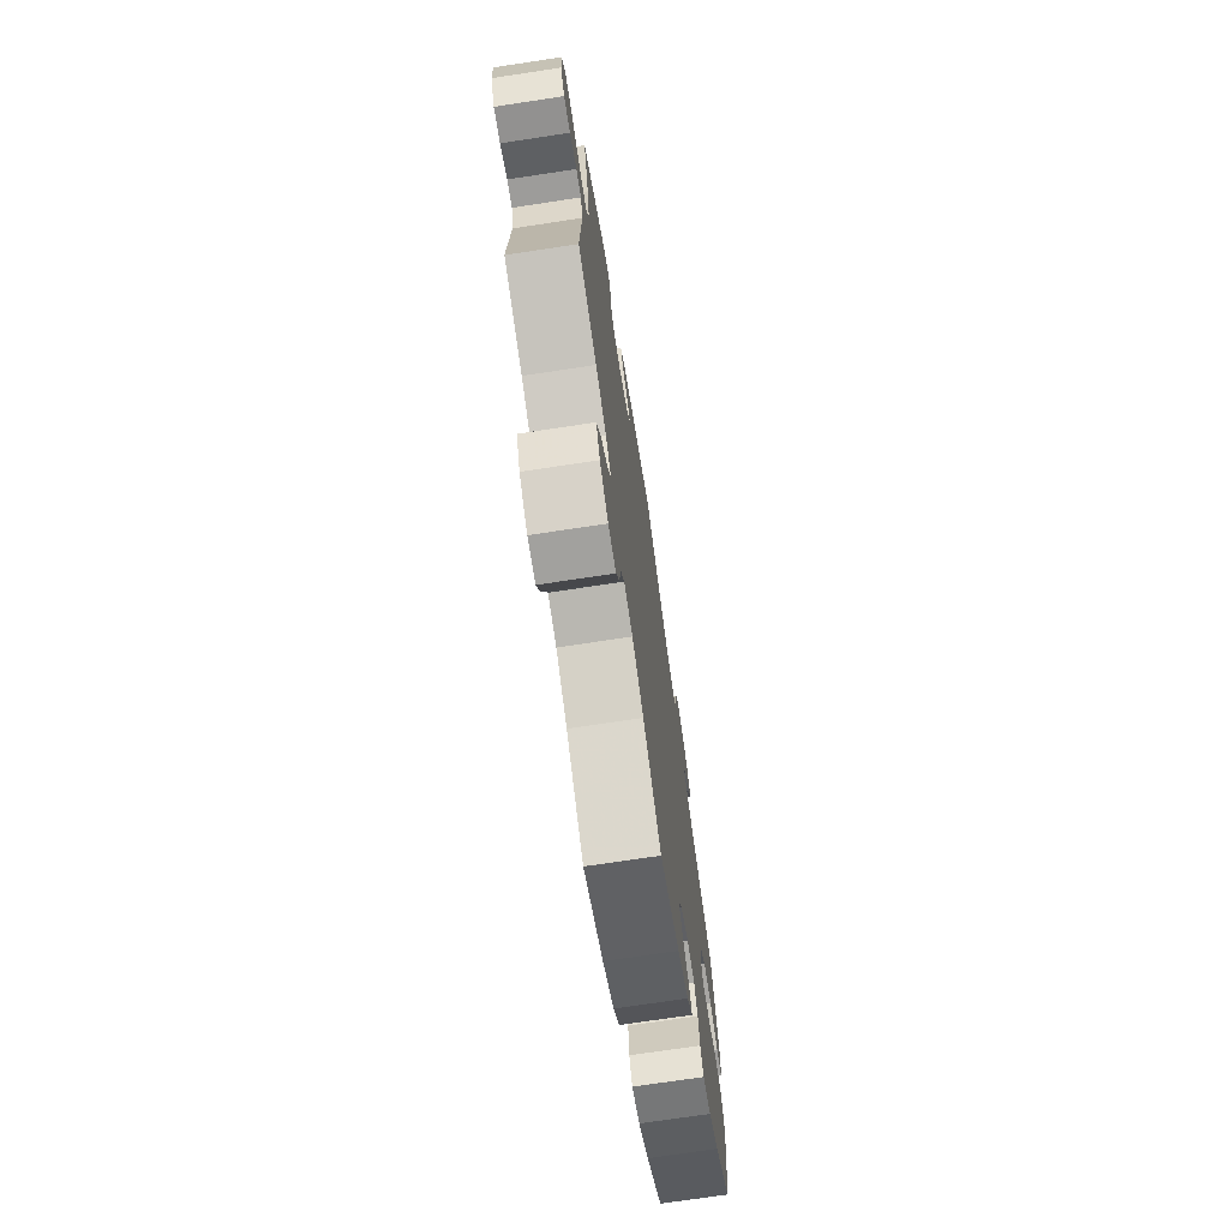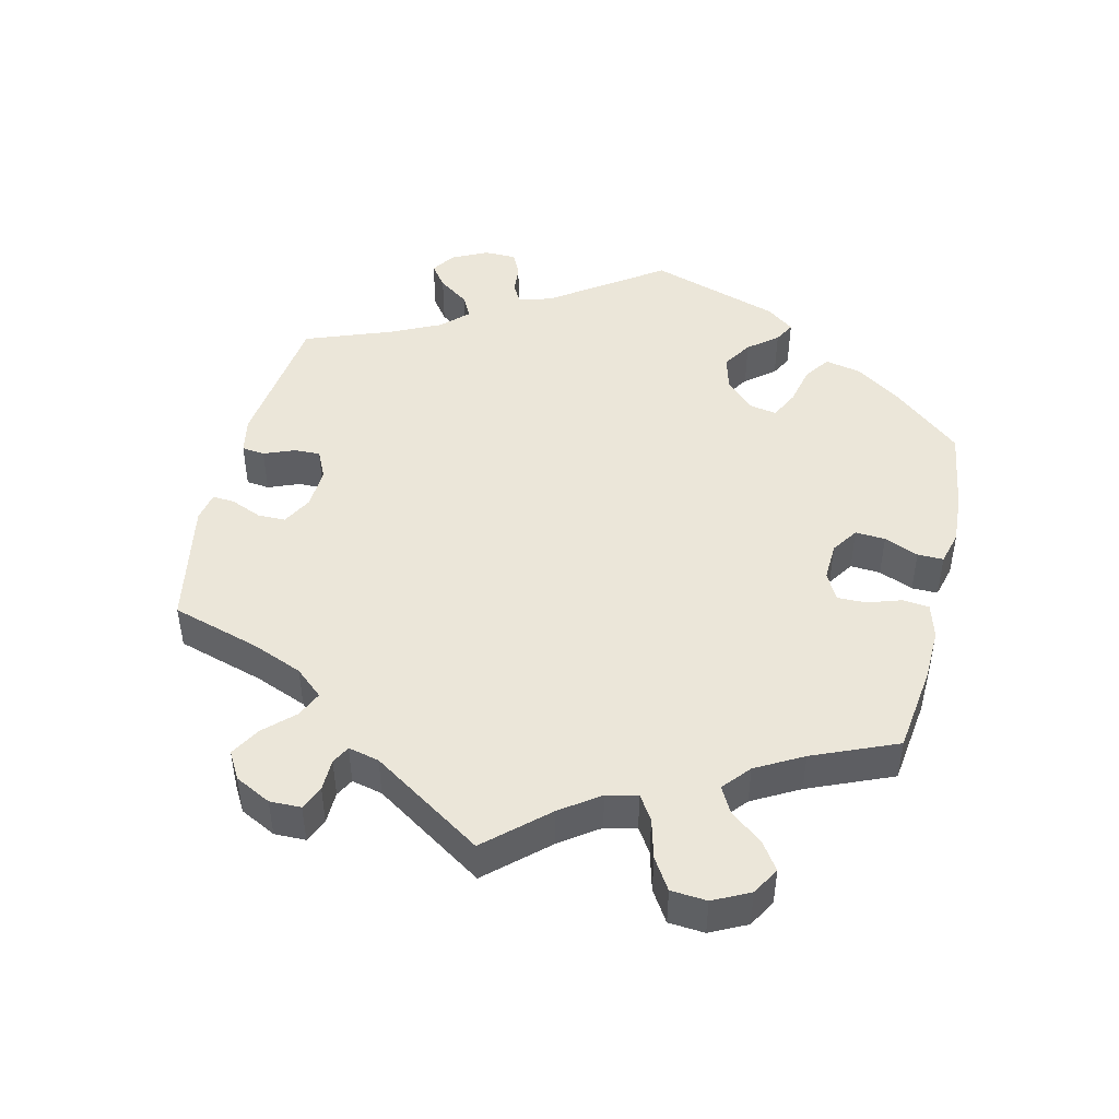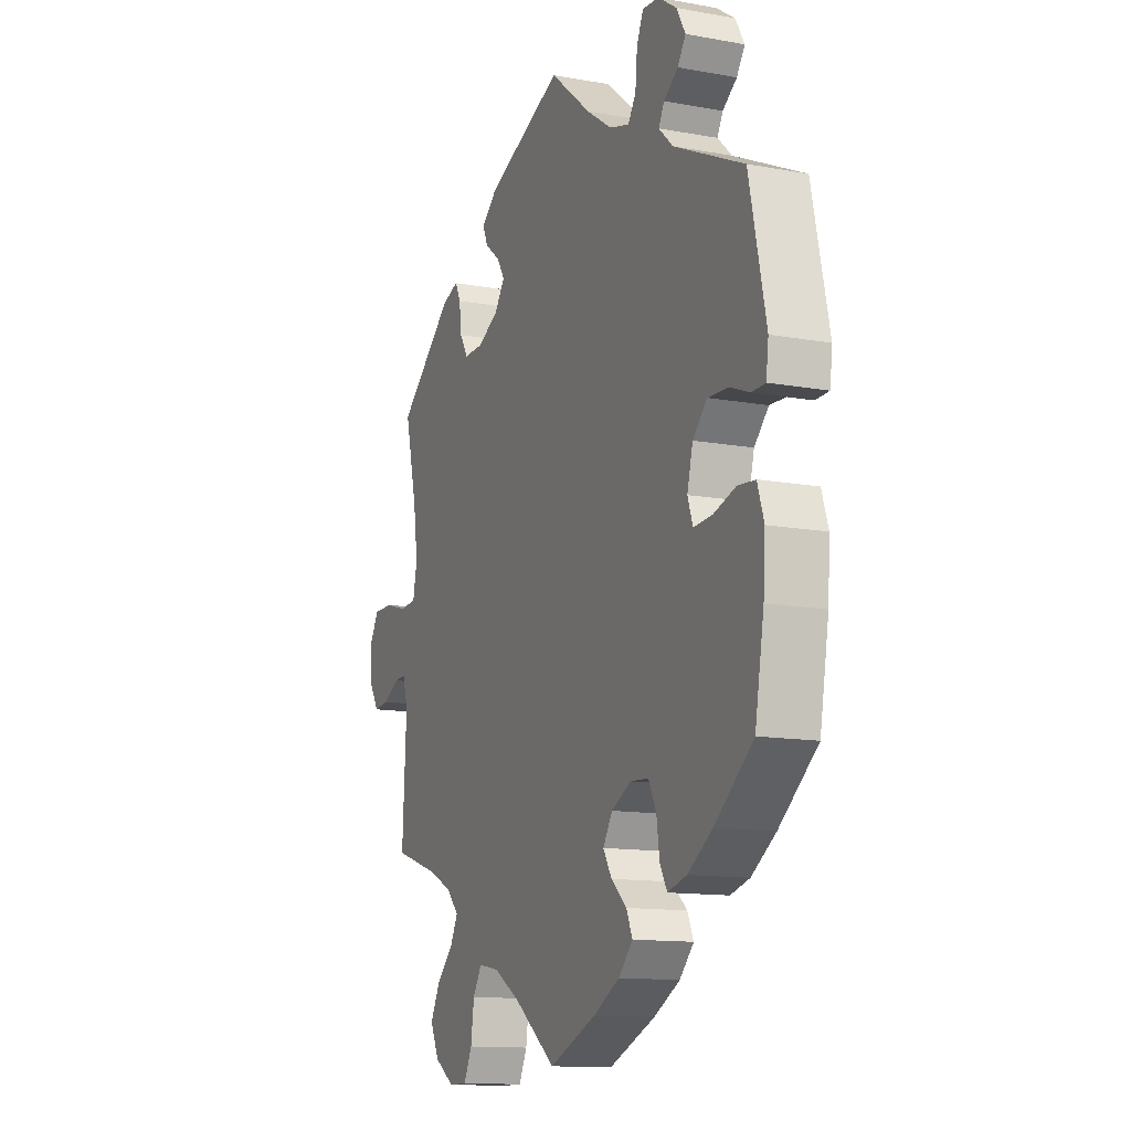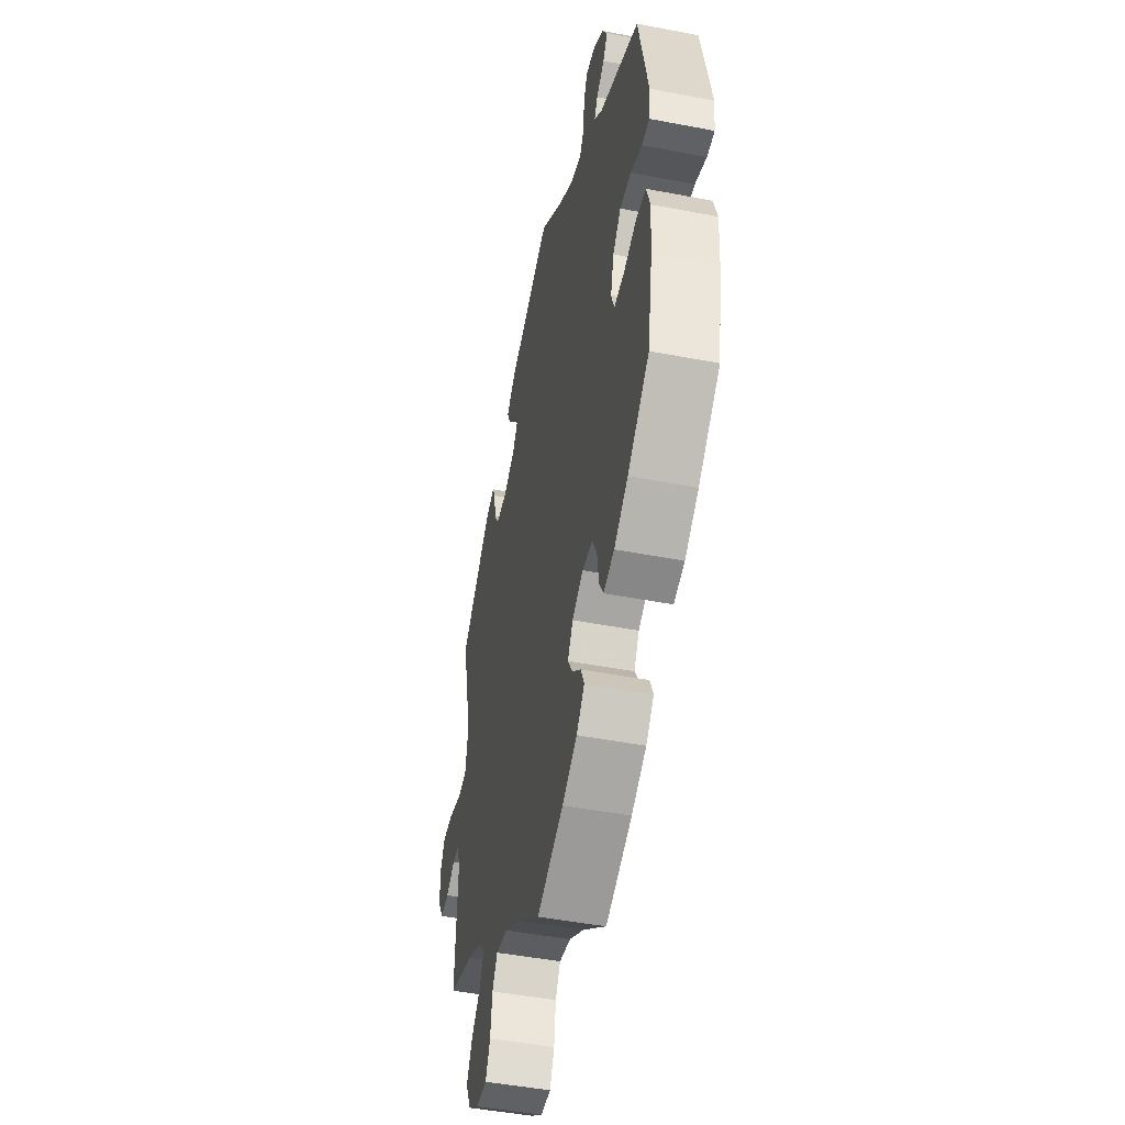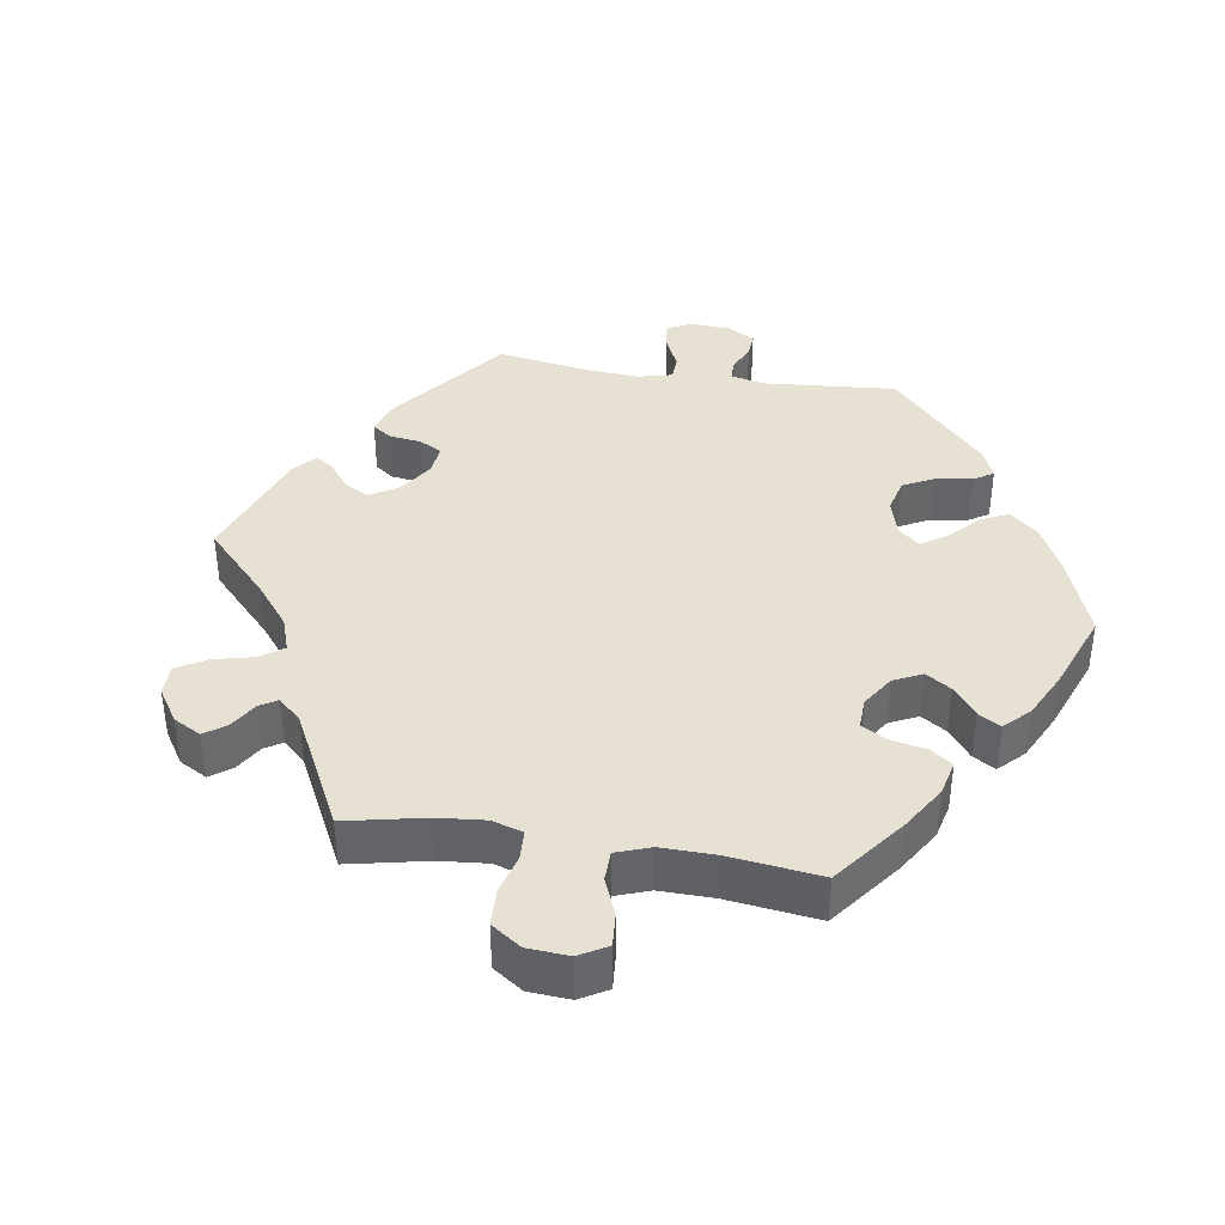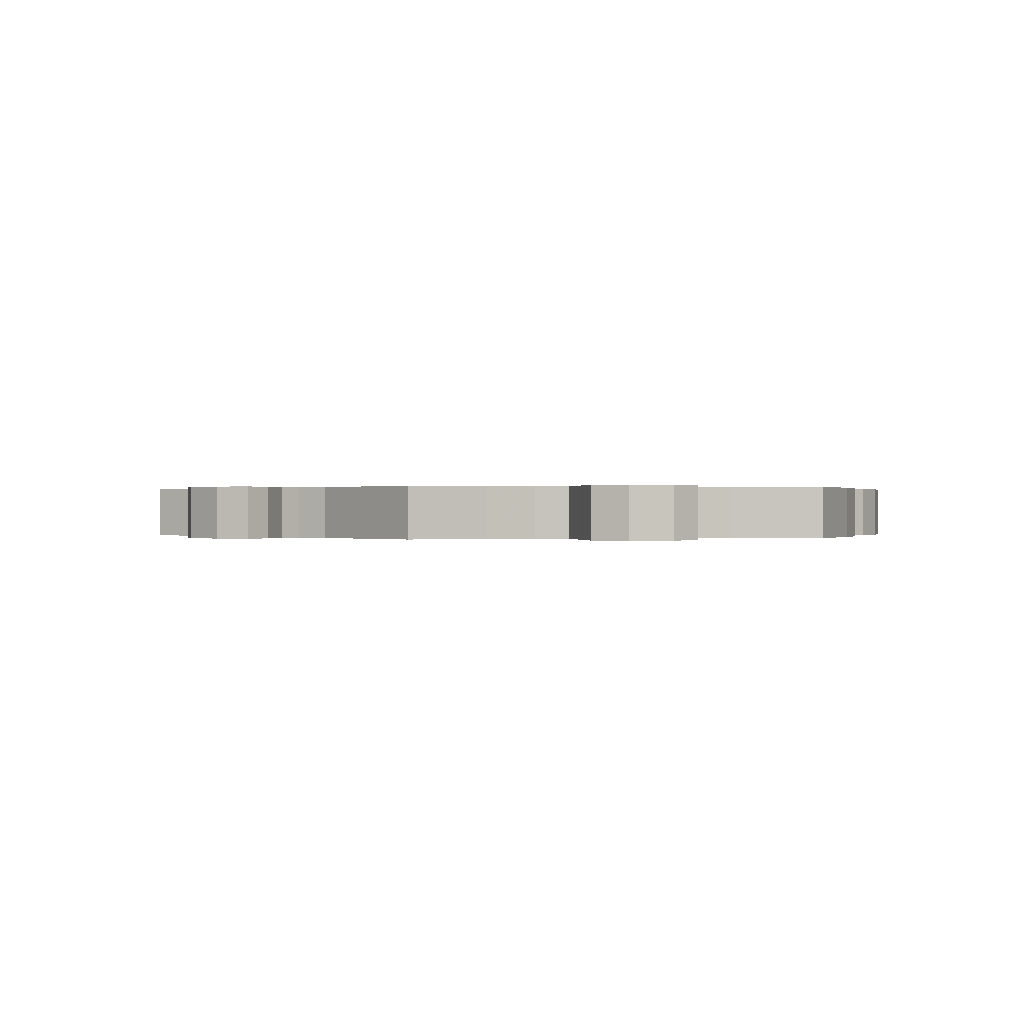
<metadata>
{"format":"obj","ext":"obj","renderer":"f3d","projection":"perspective","resolution":1024,"background":"white","views":[{"elev":-72.1,"azim":98.6,"up":"+Z"},{"elev":46.8,"azim":133.4,"up":"+Y"},{"elev":-12.8,"azim":-112.9,"up":"+Z"},{"elev":-46.9,"azim":-102.3,"up":"+Z"},{"elev":38.9,"azim":159.1,"up":"+Y"},{"elev":0.1,"azim":136.8,"up":"+Y"}]}
</metadata>
<code>
v 0.392 0.07 -0.324
v 0.331 0.07 -0.352
v 0.3 0.07 -0.385
v 0.319 0.07 -0.422
v 0.36 0.07 -0.463
v 0.384 0.07 -0.509
v 0.362 0.07 -0.555
v 0.314 0.07 -0.587
v 0.269 0.07 -0.587
v 0.249 0.07 -0.545
v 0.241 0.07 -0.488
v 0.219 0.07 -0.452
v 0.169 0.07 -0.461
v 0.104 0.07 -0.5
v 0.001 0.07 -0.578
v -0.114 0.07 -0.53
v -0.179 0.07 -0.495
v -0.214 0.07 -0.458
v -0.199 0.07 -0.424
v -0.161 0.07 -0.39
v -0.14 0.07 -0.355
v -0.163 0.07 -0.318
v -0.211 0.07 -0.293
v -0.256 0.07 -0.296
v -0.275 0.07 -0.334
v -0.282 0.07 -0.386
v -0.3 0.07 -0.418
v -0.347 0.07 -0.405
v -0.407 0.07 -0.365
v -0.501 0.07 -0.289
v -0.523 0.07 -0.164
v -0.528 0.07 -0.088
v -0.512 0.07 -0.039
v -0.469 0.07 -0.035
v -0.414 0.07 -0.052
v -0.369 0.07 -0.055
v -0.356 0.07 -0.018
v -0.37 0.07 0.036
v -0.405 0.07 0.072
v -0.454 0.07 0.07
v -0.503 0.07 0.051
v -0.536 0.07 0.052
v -0.542 0.07 0.099
v -0.501 0.07 0.289
v -0.329 0.07 0.37
v -0.294 0.07 0.403
v -0.308 0.07 0.429
v -0.343 0.07 0.454
v -0.363 0.07 0.484
v -0.341 0.07 0.523
v -0.295 0.07 0.554
v -0.255 0.07 0.557
v -0.239 0.07 0.52
v -0.234 0.07 0.467
v -0.215 0.07 0.437
v -0.166 0.07 0.451
v -0.103 0.07 0.494
v -0.001 0.07 0.578
v 0.188 0.07 0.499
v 0.227 0.07 0.465
v 0.214 0.07 0.435
v 0.177 0.07 0.406
v 0.158 0.07 0.375
v 0.183 0.07 0.339
v 0.235 0.07 0.312
v 0.283 0.07 0.311
v 0.303 0.07 0.345
v 0.309 0.07 0.392
v 0.323 0.07 0.42
v 0.363 0.07 0.406
v 0.5 0.07 0.289
v 0.47 0.07 0.163
v 0.459 0.07 0.086
v 0.469 0.07 0.035
v 0.509 0.07 0.031
v 0.564 0.07 0.047
v 0.613 0.07 0.047
v 0.635 0.07 0.009
v 0.632 0.07 -0.048
v 0.609 0.07 -0.086
v 0.572 0.07 -0.082
v 0.532 0.07 -0.06
v 0.503 0.07 -0.059
v 0.49 0.07 -0.102
v 0.5 0.07 -0.289
v 0.392 0 -0.324
v 0.331 0 -0.352
v 0.3 0 -0.385
v 0.319 0 -0.422
v 0.36 0 -0.463
v 0.384 0 -0.509
v 0.362 0 -0.555
v 0.314 0 -0.587
v 0.269 0 -0.587
v 0.249 0 -0.545
v 0.241 0 -0.488
v 0.219 0 -0.452
v 0.169 0 -0.461
v 0.104 0 -0.5
v 0.001 0 -0.578
v -0.114 0 -0.53
v -0.179 0 -0.495
v -0.214 0 -0.458
v -0.199 0 -0.424
v -0.161 0 -0.39
v -0.14 0 -0.355
v -0.163 0 -0.318
v -0.211 0 -0.293
v -0.256 0 -0.296
v -0.275 0 -0.334
v -0.282 0 -0.386
v -0.3 0 -0.418
v -0.347 0 -0.405
v -0.407 0 -0.365
v -0.501 0 -0.289
v -0.523 0 -0.164
v -0.528 0 -0.088
v -0.512 0 -0.039
v -0.469 0 -0.035
v -0.414 0 -0.052
v -0.369 0 -0.055
v -0.356 0 -0.018
v -0.37 0 0.036
v -0.405 0 0.072
v -0.454 0 0.07
v -0.503 0 0.051
v -0.536 0 0.052
v -0.542 0 0.099
v -0.501 0 0.289
v -0.329 0 0.37
v -0.294 0 0.403
v -0.308 0 0.429
v -0.343 0 0.454
v -0.363 0 0.484
v -0.341 0 0.523
v -0.295 0 0.554
v -0.255 0 0.557
v -0.239 0 0.52
v -0.234 0 0.467
v -0.215 0 0.437
v -0.166 0 0.451
v -0.103 0 0.494
v -0.001 0 0.578
v 0.188 0 0.499
v 0.227 0 0.465
v 0.214 0 0.435
v 0.177 0 0.406
v 0.158 0 0.375
v 0.183 0 0.339
v 0.235 0 0.312
v 0.283 0 0.311
v 0.303 0 0.345
v 0.309 0 0.392
v 0.323 0 0.42
v 0.363 0 0.406
v 0.5 0 0.289
v 0.47 0 0.163
v 0.459 0 0.086
v 0.469 0 0.035
v 0.509 0 0.031
v 0.564 0 0.047
v 0.613 0 0.047
v 0.635 0 0.009
v 0.632 0 -0.048
v 0.609 0 -0.086
v 0.572 0 -0.082
v 0.532 0 -0.06
v 0.503 0 -0.059
v 0.49 0 -0.102
v 0.5 0 -0.289
f 84 85 1
f 83 84 1 2
f 79 80 81 82
f 79 82 83
f 78 79 83
f 75 76 77 78
f 74 75 78 83
f 69 70 71 72
f 67 68 69 72
f 66 67 72 73
f 65 66 73 74
f 59 60 61 62
f 57 58 59 62
f 56 57 62 63
f 55 56 63 64
f 51 52 53 54
f 51 54 55
f 50 51 55
f 47 48 49 50
f 46 47 50 55
f 45 46 55 64
f 40 41 42 43
f 39 40 43 44
f 38 39 44 45
f 32 33 34 35
f 32 35 36
f 31 32 36
f 30 31 36
f 29 30 36
f 28 29 36 37
f 25 26 27 28
f 24 25 28 37
f 17 18 19 20
f 17 20 21
f 14 15 16 17
f 13 14 17 21
f 12 13 21 22
f 8 9 10 11
f 8 11 12
f 7 8 12
f 4 5 6 7
f 3 4 7 12
f 23 24 37 38
f 64 65 74 83
f 38 45 64 83
f 22 23 38 83
f 12 22 83
f 2 3 12 83
f 86 170 169
f 87 86 169 168
f 167 166 165 164
f 168 167 164
f 168 164 163
f 163 162 161 160
f 168 163 160 159
f 157 156 155 154
f 157 154 153 152
f 158 157 152 151
f 159 158 151 150
f 147 146 145 144
f 147 144 143 142
f 148 147 142 141
f 149 148 141 140
f 139 138 137 136
f 140 139 136
f 140 136 135
f 135 134 133 132
f 140 135 132 131
f 149 140 131 130
f 128 127 126 125
f 129 128 125 124
f 130 129 124 123
f 120 119 118 117
f 121 120 117
f 121 117 116
f 121 116 115
f 121 115 114
f 122 121 114 113
f 113 112 111 110
f 122 113 110 109
f 105 104 103 102
f 106 105 102
f 102 101 100 99
f 106 102 99 98
f 107 106 98 97
f 96 95 94 93
f 97 96 93
f 97 93 92
f 92 91 90 89
f 97 92 89 88
f 123 122 109 108
f 168 159 150 149
f 168 149 130 123
f 168 123 108 107
f 168 107 97
f 168 97 88 87
f 1 86 87 2
f 2 87 88 3
f 3 88 89 4
f 4 89 90 5
f 5 90 91 6
f 6 91 92 7
f 7 92 93 8
f 8 93 94 9
f 9 94 95 10
f 10 95 96 11
f 11 96 97 12
f 12 97 98 13
f 13 98 99 14
f 14 99 100 15
f 15 100 101 16
f 16 101 102 17
f 17 102 103 18
f 18 103 104 19
f 19 104 105 20
f 20 105 106 21
f 21 106 107 22
f 22 107 108 23
f 23 108 109 24
f 24 109 110 25
f 25 110 111 26
f 26 111 112 27
f 27 112 113 28
f 28 113 114 29
f 29 114 115 30
f 30 115 116 31
f 31 116 117 32
f 32 117 118 33
f 33 118 119 34
f 34 119 120 35
f 35 120 121 36
f 36 121 122 37
f 37 122 123 38
f 38 123 124 39
f 39 124 125 40
f 40 125 126 41
f 41 126 127 42
f 42 127 128 43
f 43 128 129 44
f 44 129 130 45
f 45 130 131 46
f 46 131 132 47
f 47 132 133 48
f 48 133 134 49
f 49 134 135 50
f 50 135 136 51
f 51 136 137 52
f 52 137 138 53
f 53 138 139 54
f 54 139 140 55
f 55 140 141 56
f 56 141 142 57
f 57 142 143 58
f 58 143 144 59
f 59 144 145 60
f 60 145 146 61
f 61 146 147 62
f 62 147 148 63
f 63 148 149 64
f 64 149 150 65
f 65 150 151 66
f 66 151 152 67
f 67 152 153 68
f 68 153 154 69
f 69 154 155 70
f 70 155 156 71
f 71 156 157 72
f 72 157 158 73
f 73 158 159 74
f 74 159 160 75
f 75 160 161 76
f 76 161 162 77
f 77 162 163 78
f 78 163 164 79
f 79 164 165 80
f 80 165 166 81
f 81 166 167 82
f 82 167 168 83
f 83 168 169 84
f 84 169 170 85
f 85 170 86 1

</code>
